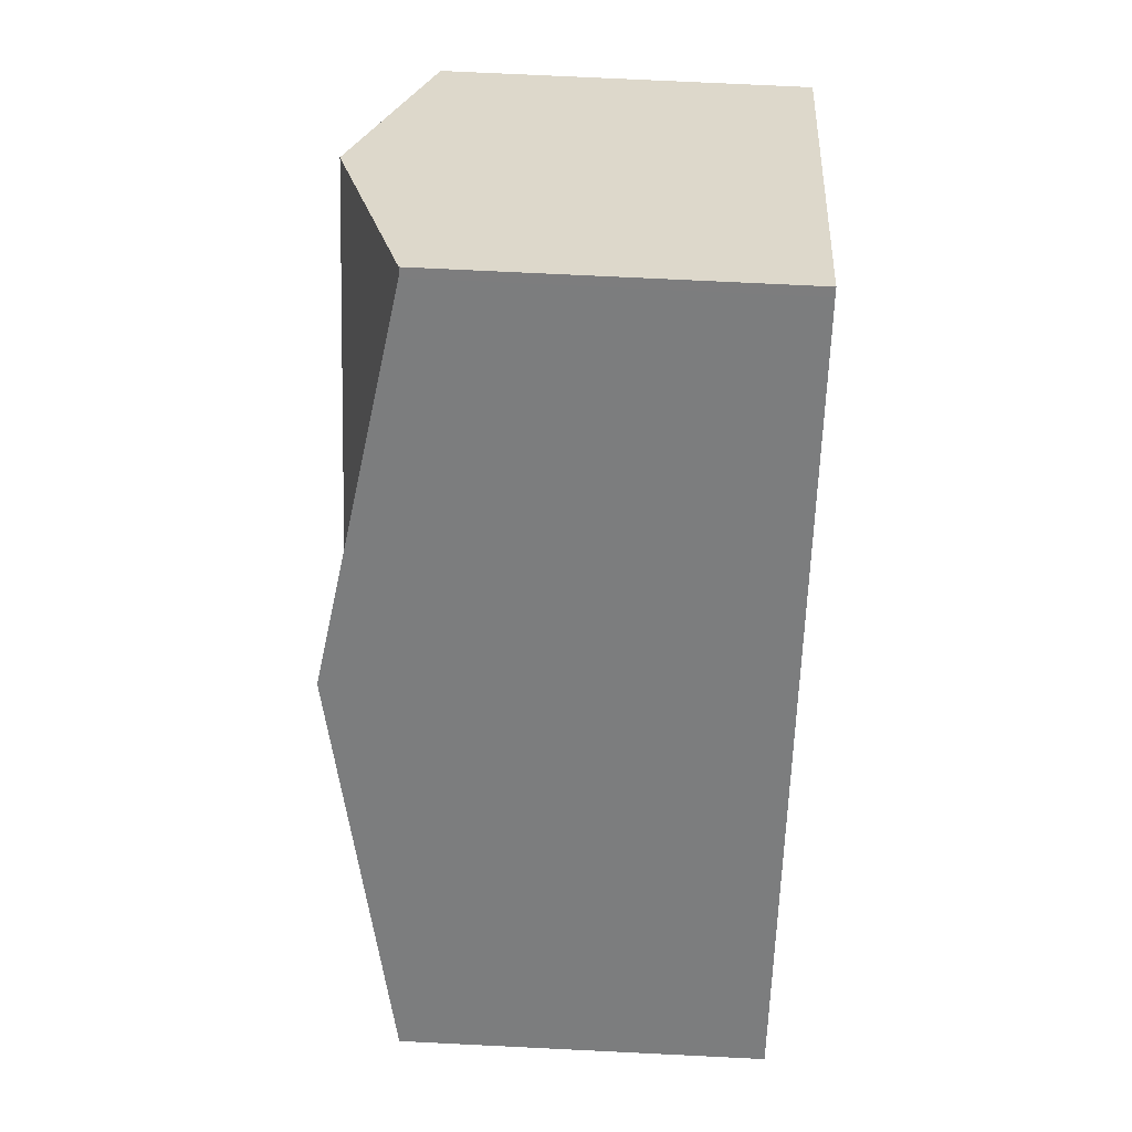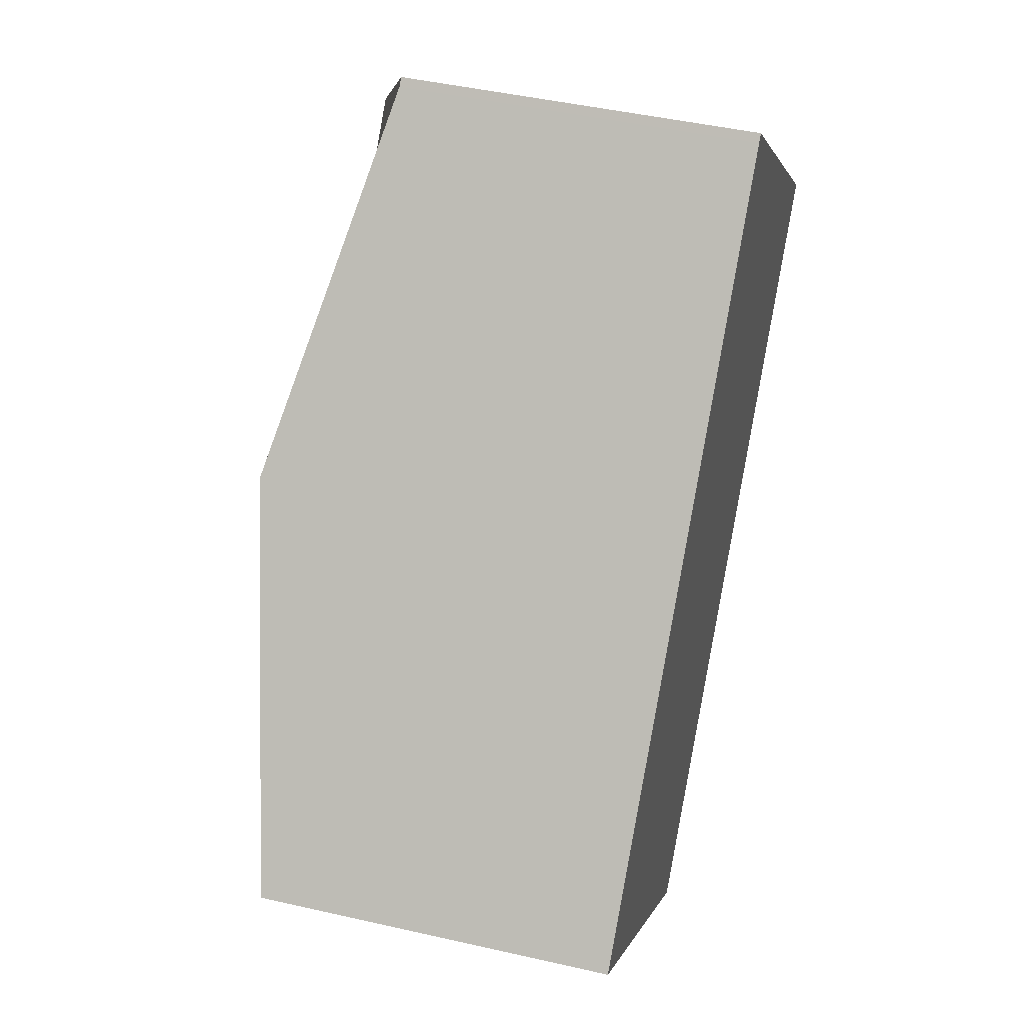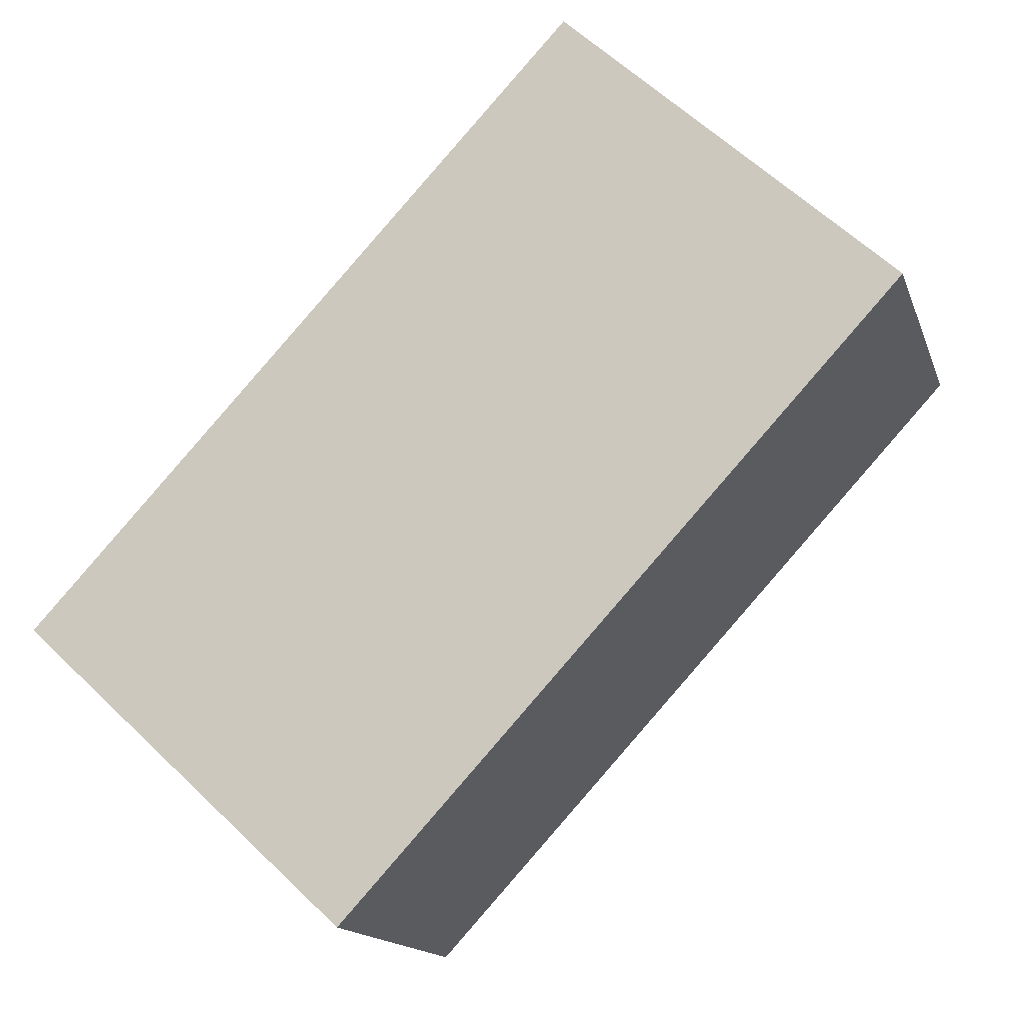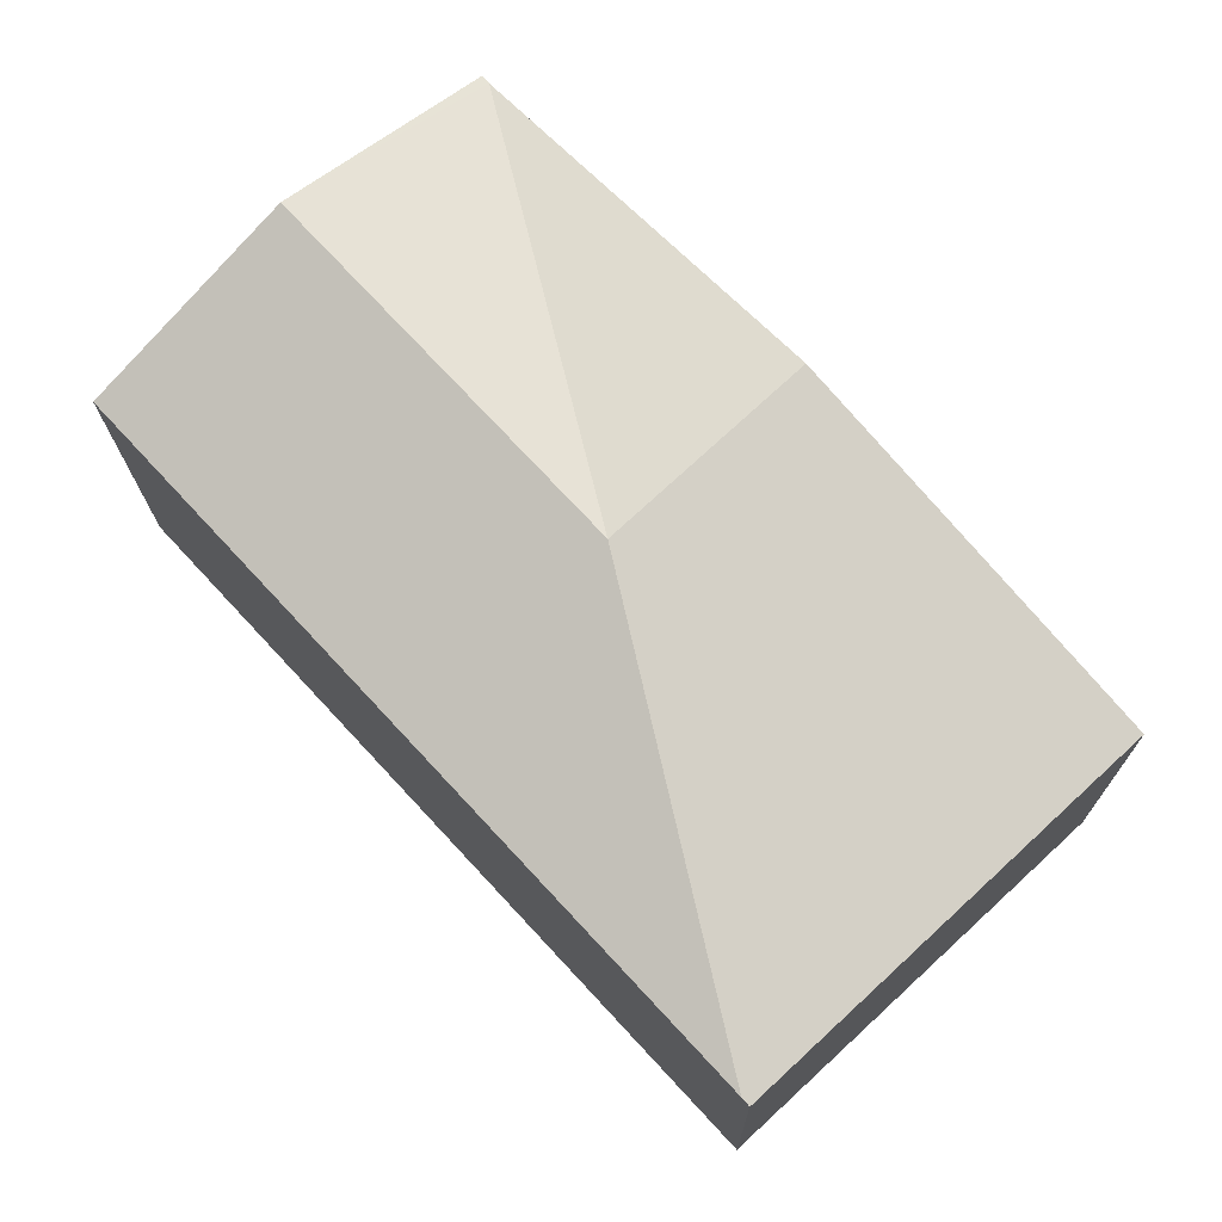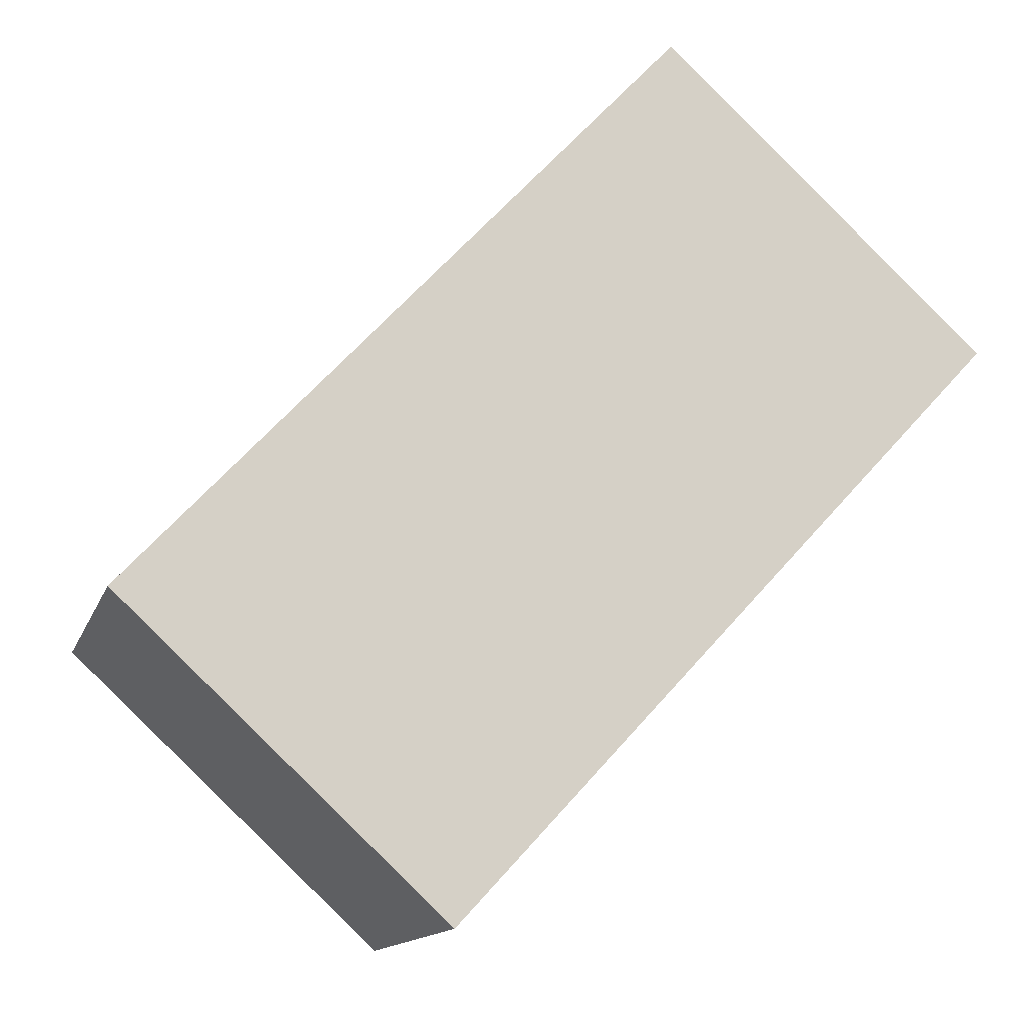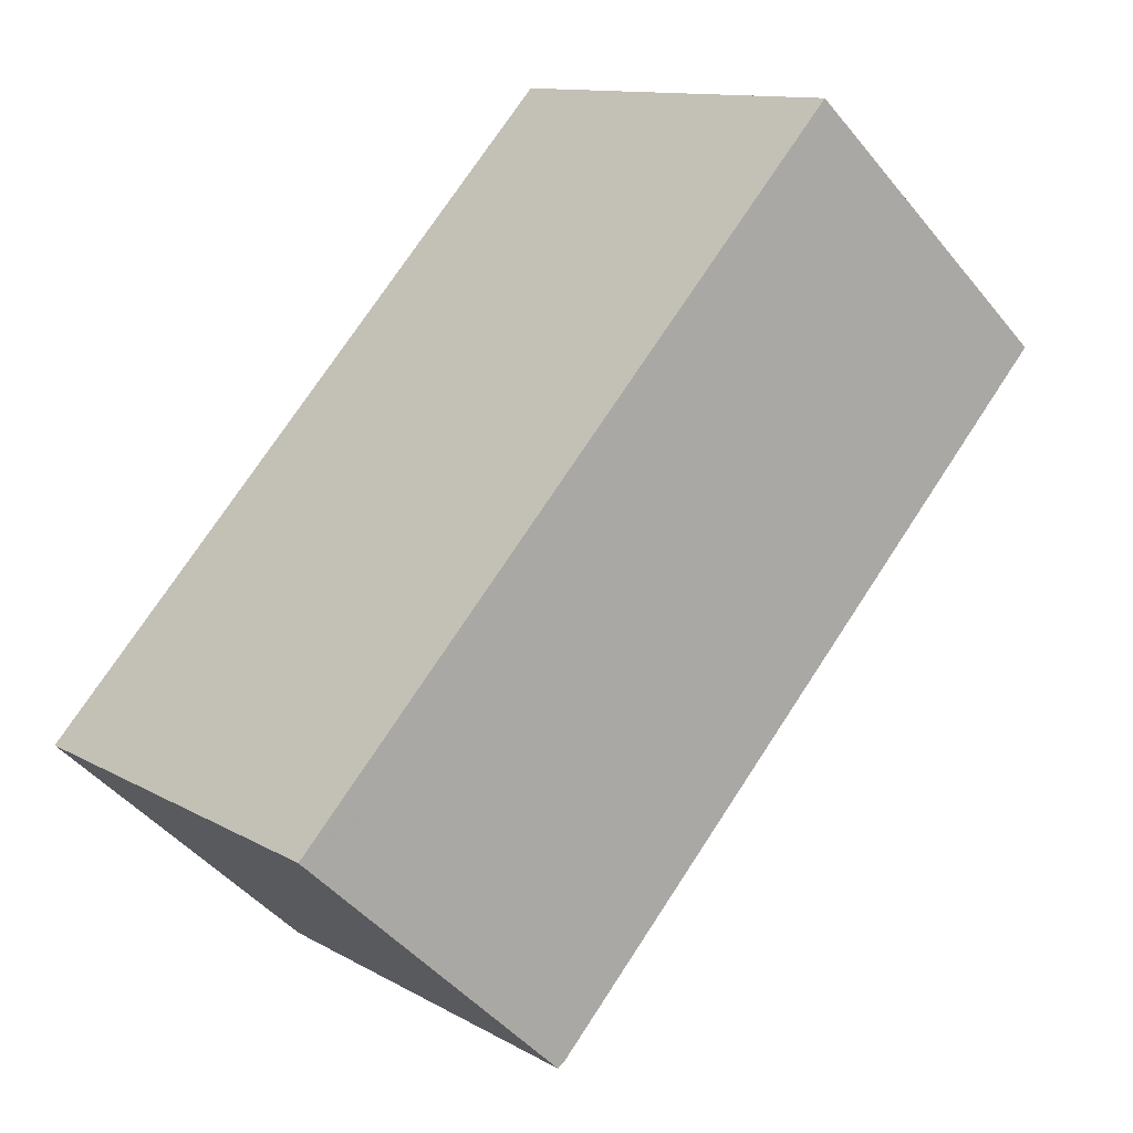
<metadata>
{"format":"obj","ext":"obj","renderer":"f3d","projection":"perspective","resolution":1024,"background":"white","views":[{"elev":73.6,"azim":-87.2,"up":"+Z"},{"elev":45.1,"azim":-75.1,"up":"+Z"},{"elev":-15.0,"azim":15.3,"up":"+Z"},{"elev":-16.0,"azim":-179.3,"up":"+Z"},{"elev":-13.6,"azim":-15.2,"up":"+Z"},{"elev":-45.8,"azim":36.5,"up":"+Z"}]}
</metadata>
<code>
v  5.871 3.479 3.651
v  4.474 2.892 4.837
v  4.527 2.892 4.894
v  3.608 3.479 1.204
v  2.742 2.892 -2.43
v  7.216 2.892 2.408
v  0 2.878 1.762e-16
v  2.689 2.878 -2.487
v  2.264 3.479 2.447
v  2.689 1.523e-16 -2.487
v  0 0 0
v  2.264 -1.498e-16 2.447
v  4.474 -2.962e-16 4.837
v  4.527 -2.997e-16 4.894
v  7.216 -1.474e-16 2.408
v  5.871 -2.236e-16 3.651
v  2.742 1.488e-16 -2.43
g defaultobject
f 1 2 3
f 2 1 4
f 5 1 6
f 1 5 4
f 7 5 8
f 5 7 4
f 4 7 9
f 4 9 2
f 10 7 8
f 7 10 11
f 11 9 7
f 9 11 12
f 9 12 2
f 2 12 13
f 2 13 3
f 3 13 14
f 14 1 3
f 1 14 6
f 6 14 15
f 15 14 16
f 5 10 8
f 10 5 6
f 10 6 17
f 17 6 15
f 13 16 14
f 16 13 12
f 16 12 15
f 15 12 17
f 17 12 11
f 17 11 10

</code>
